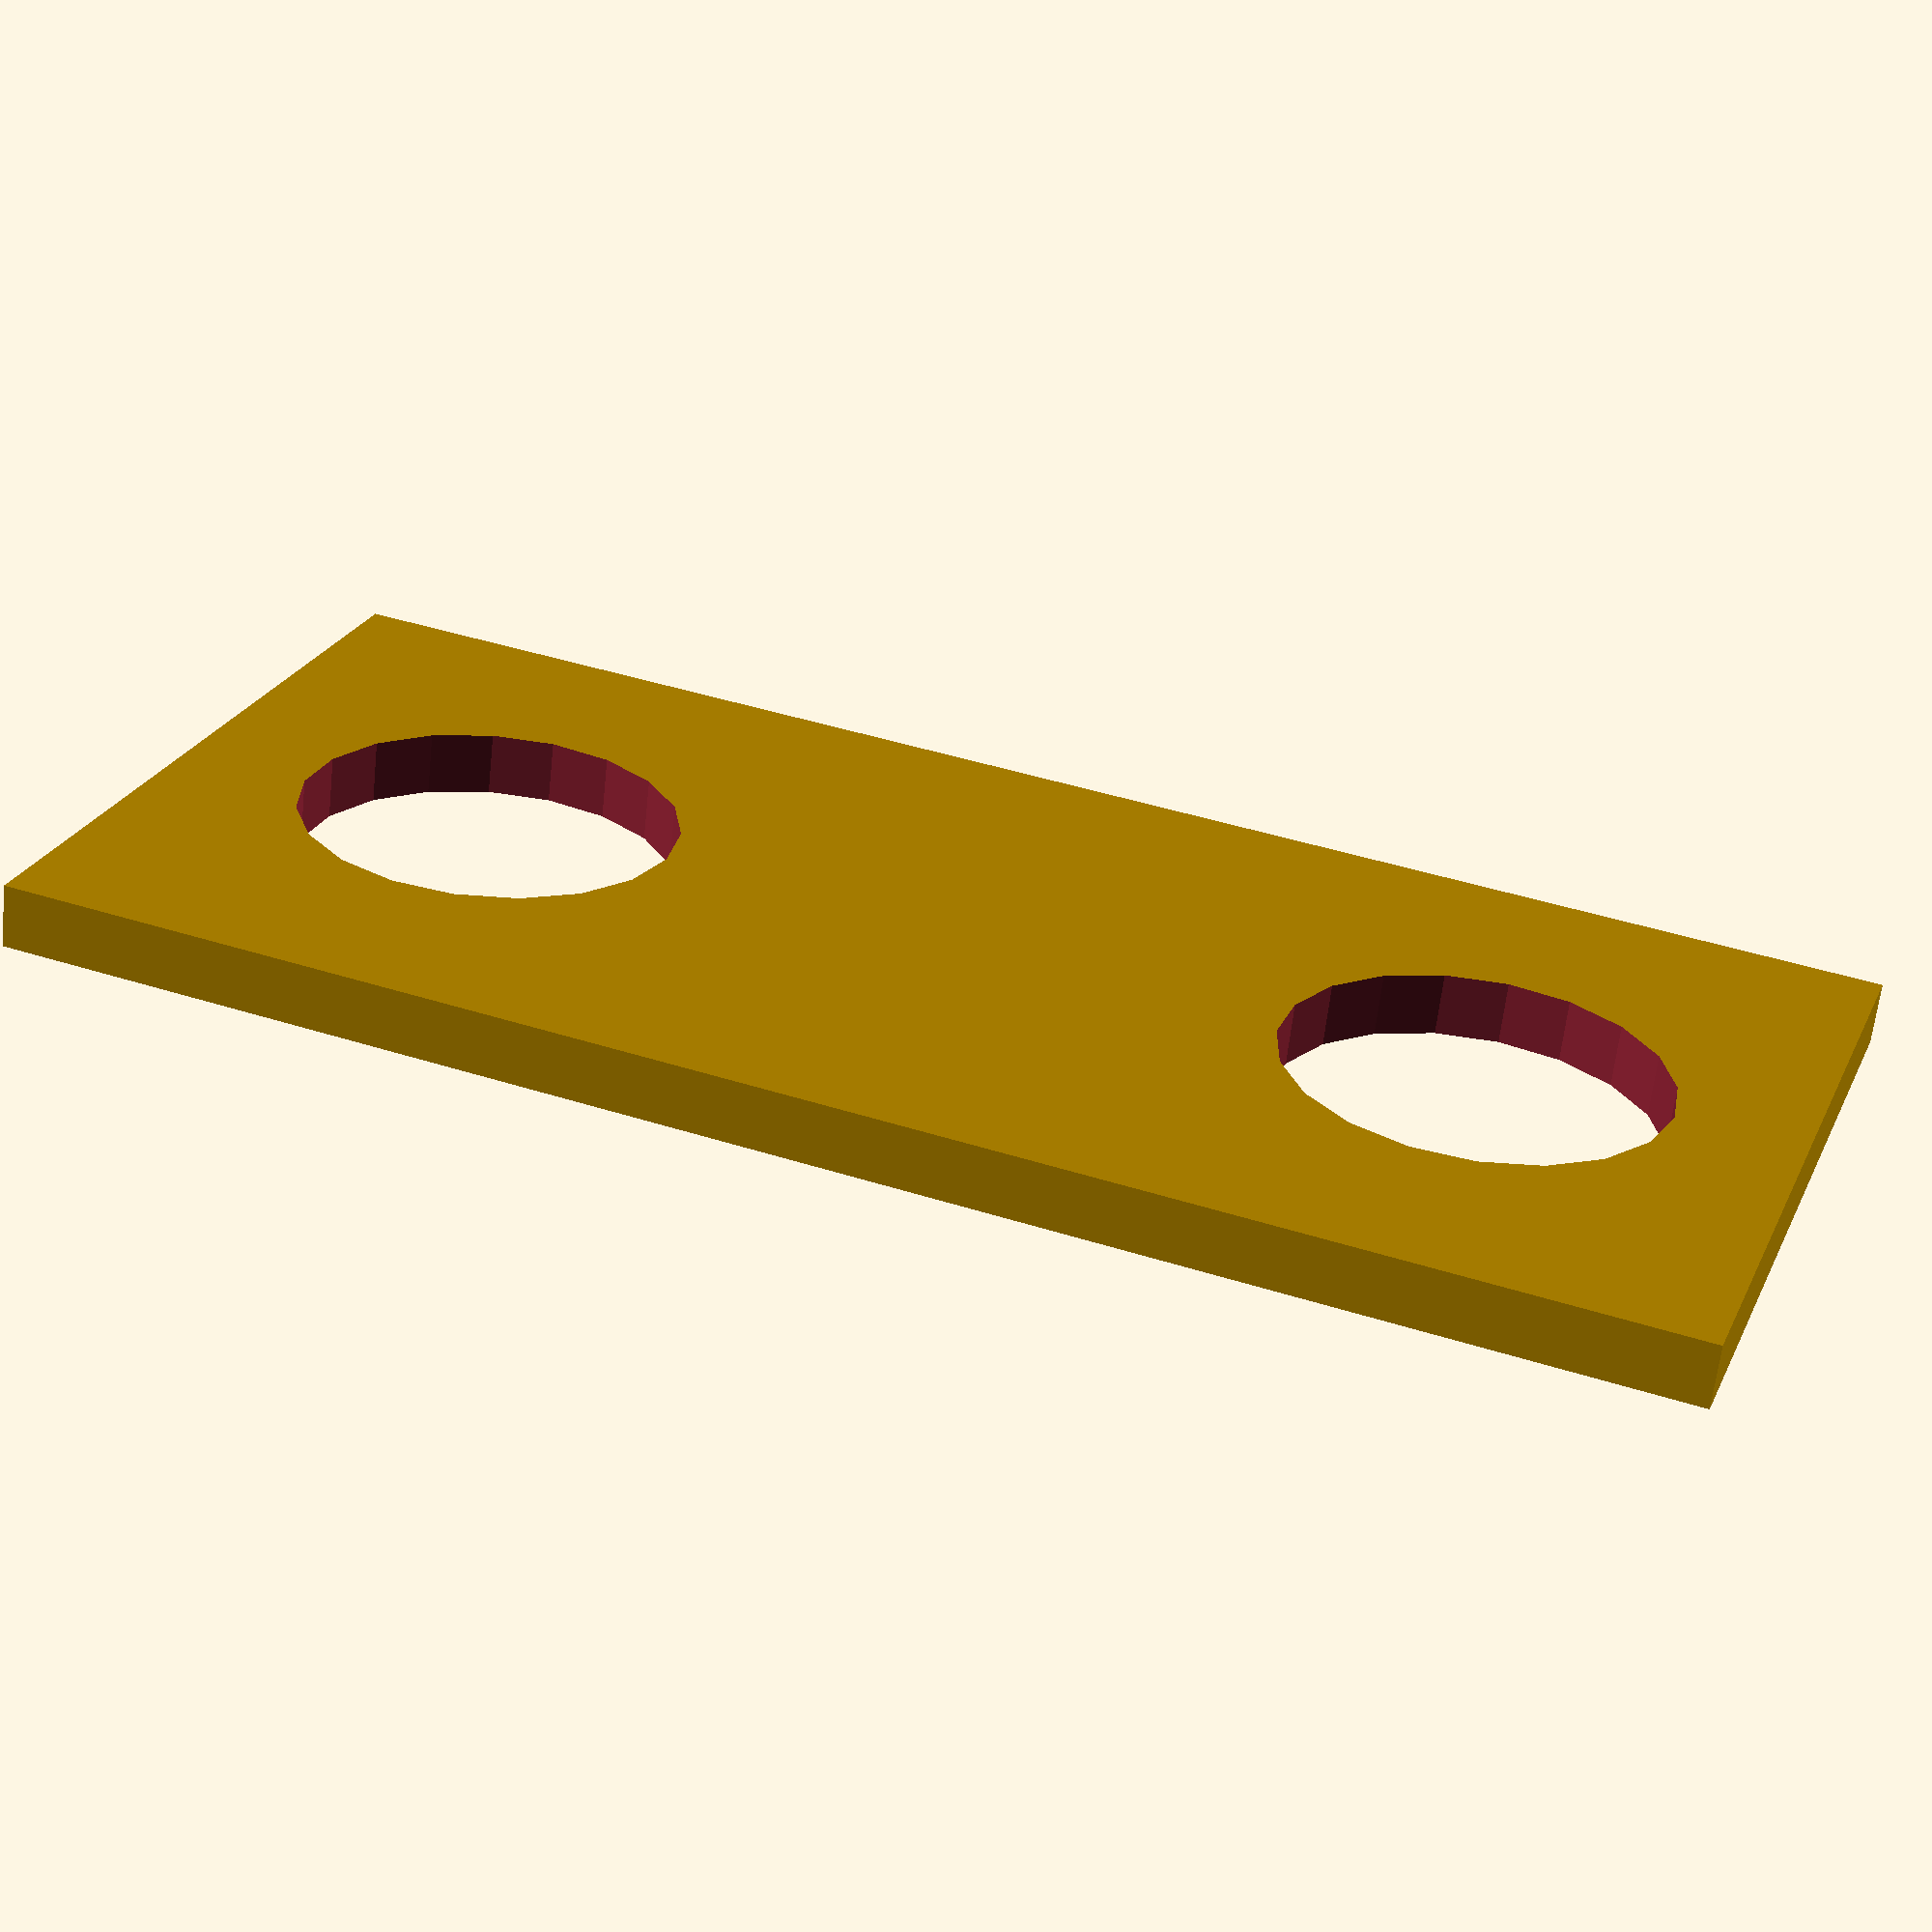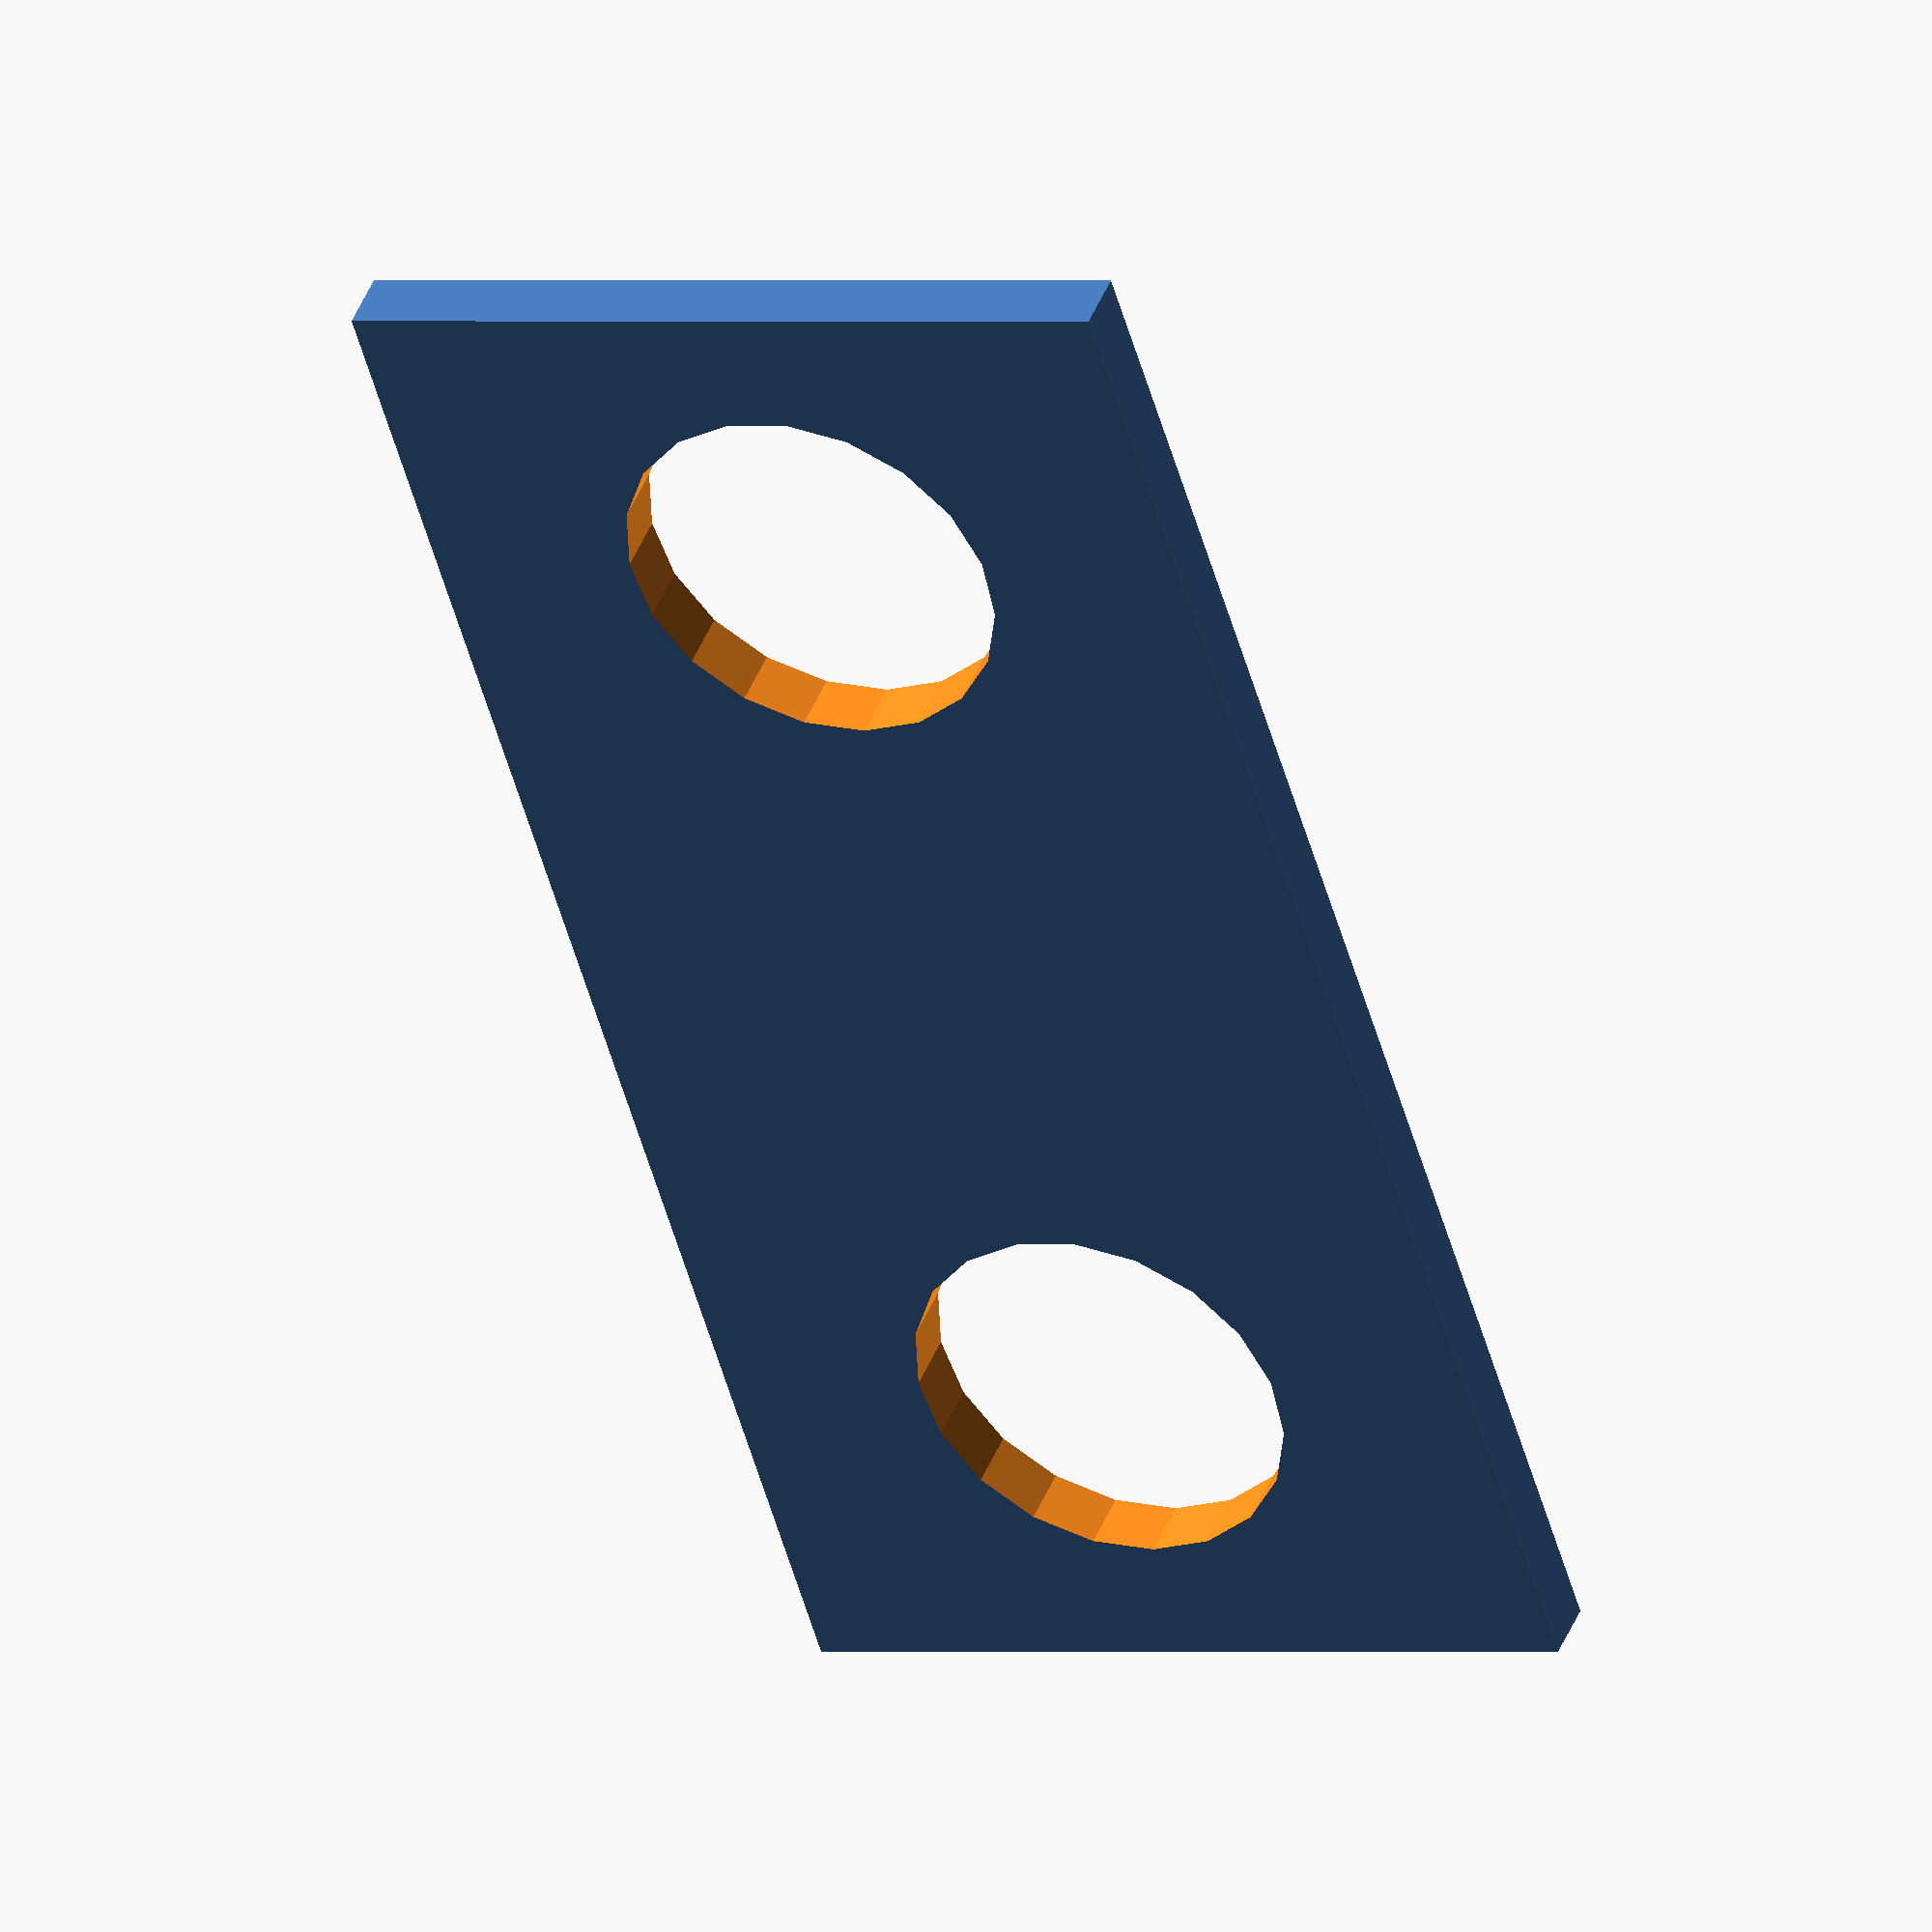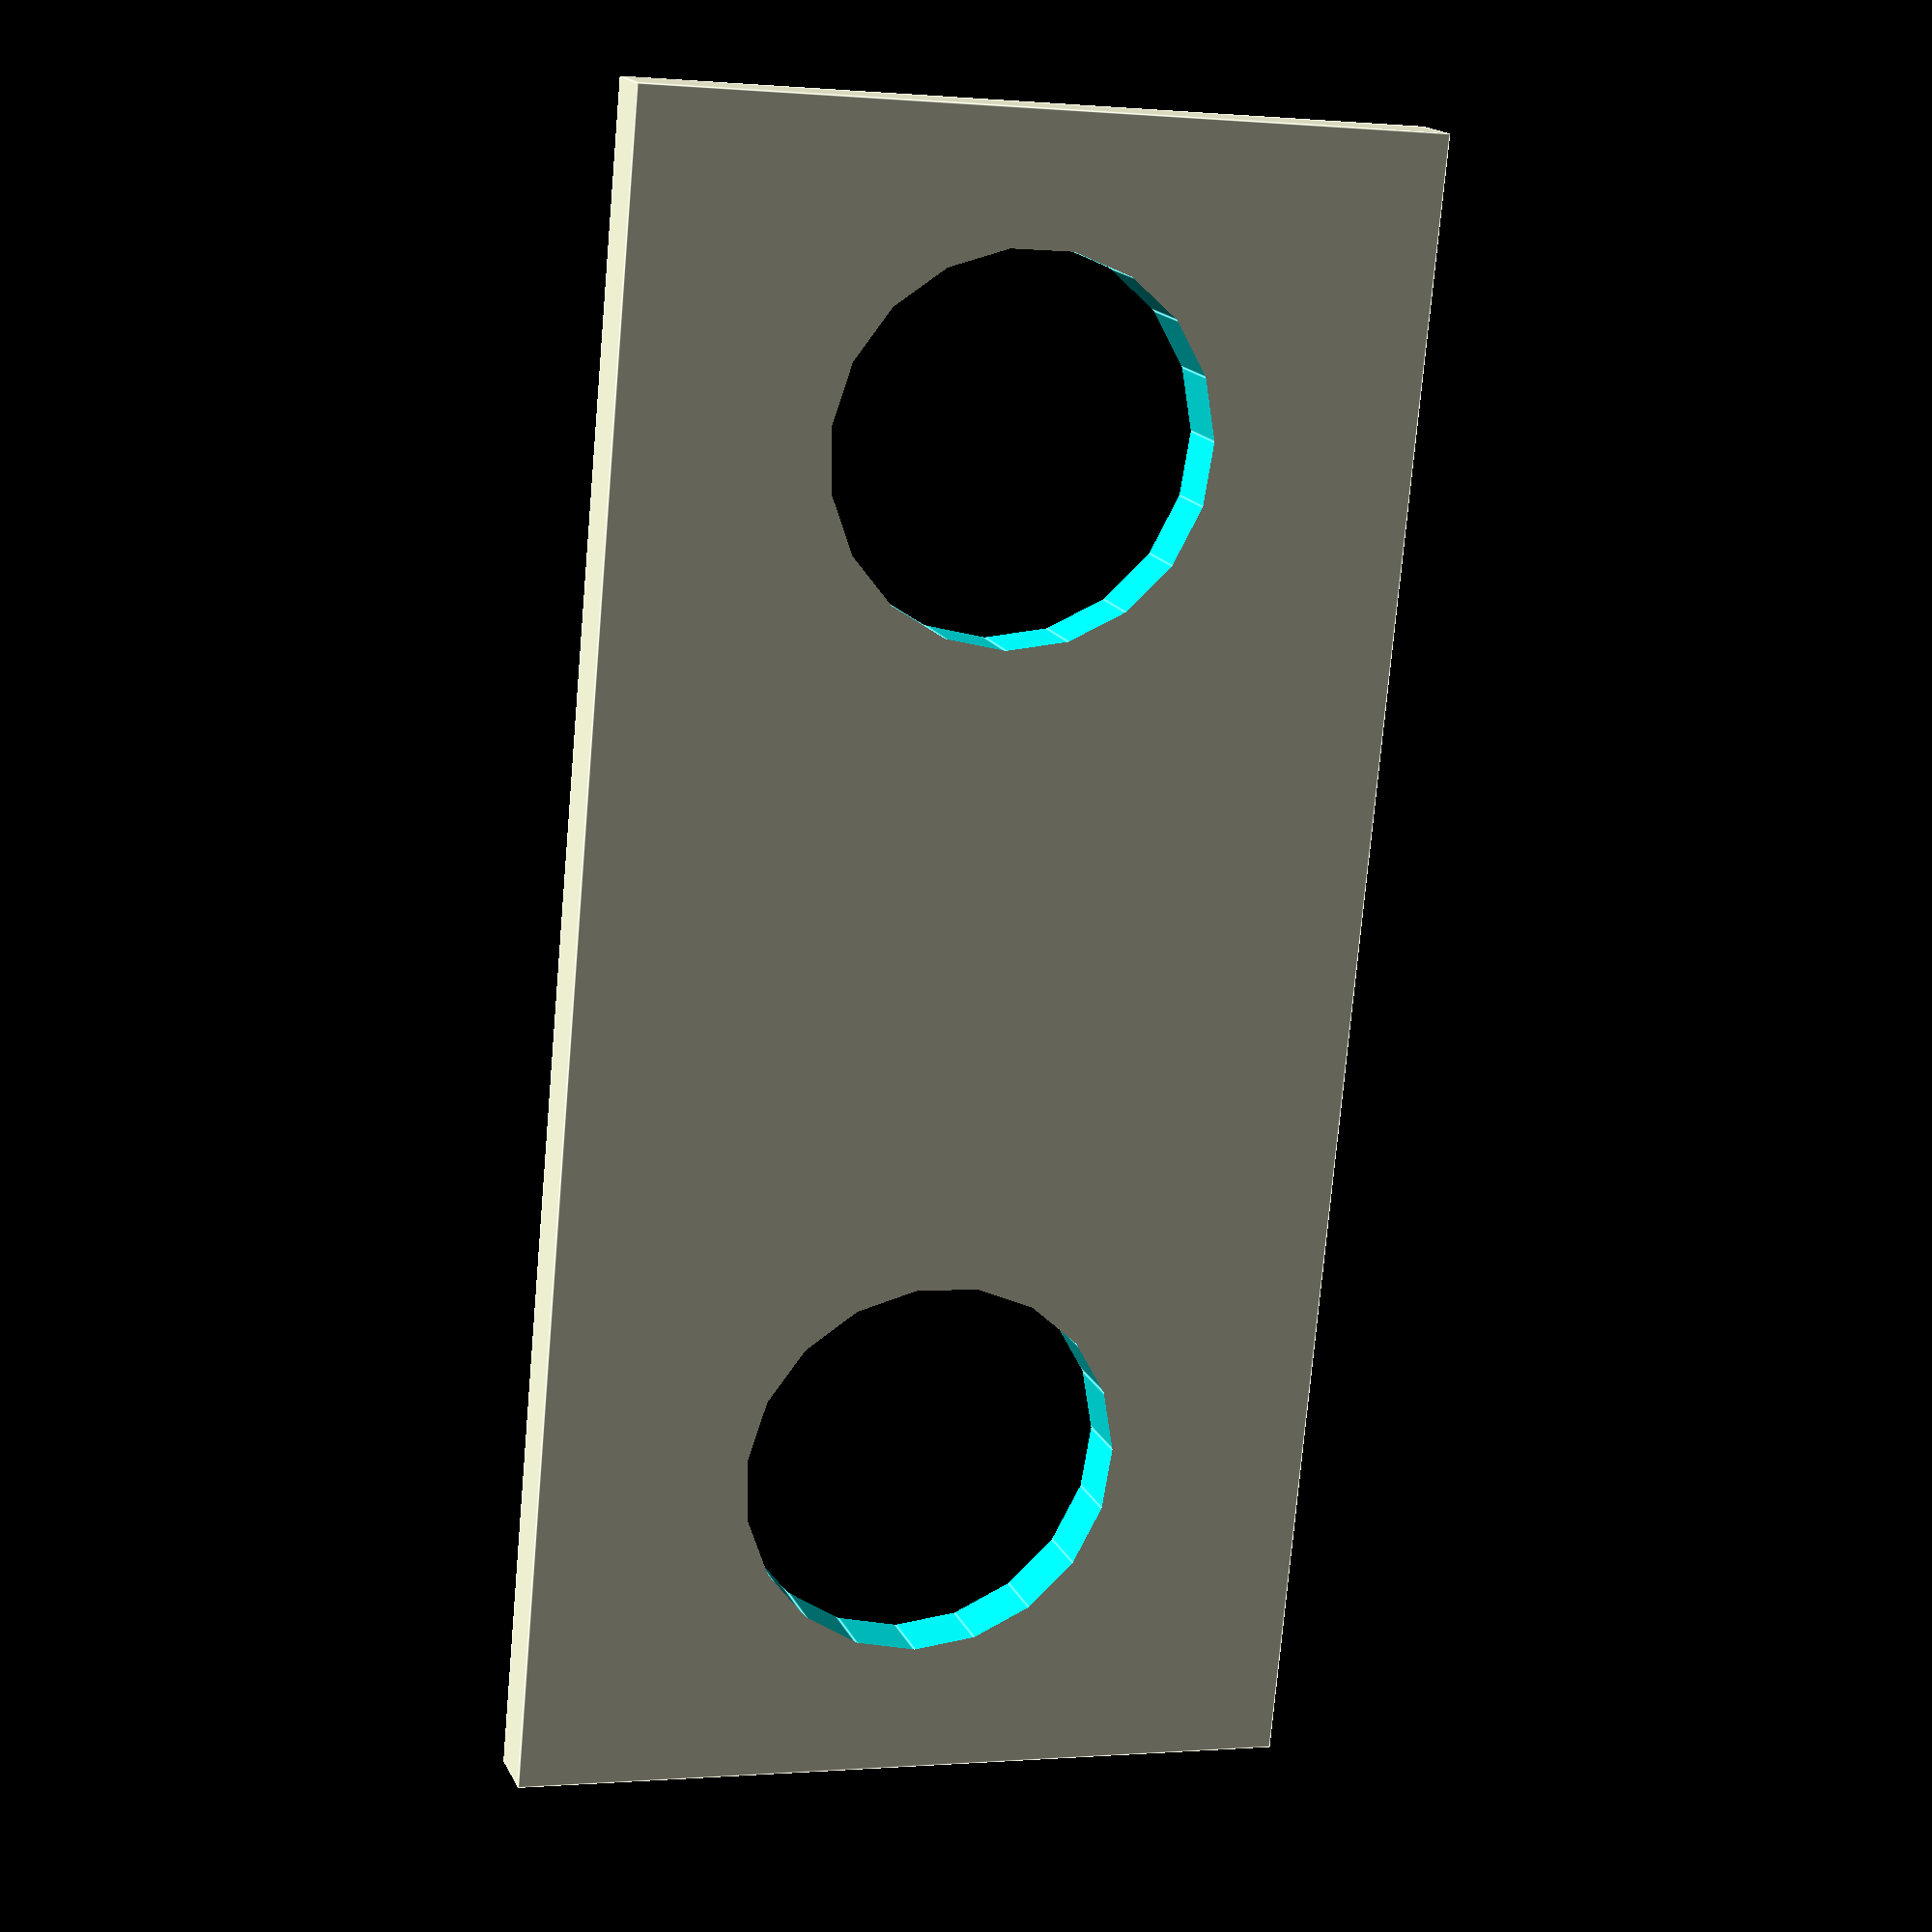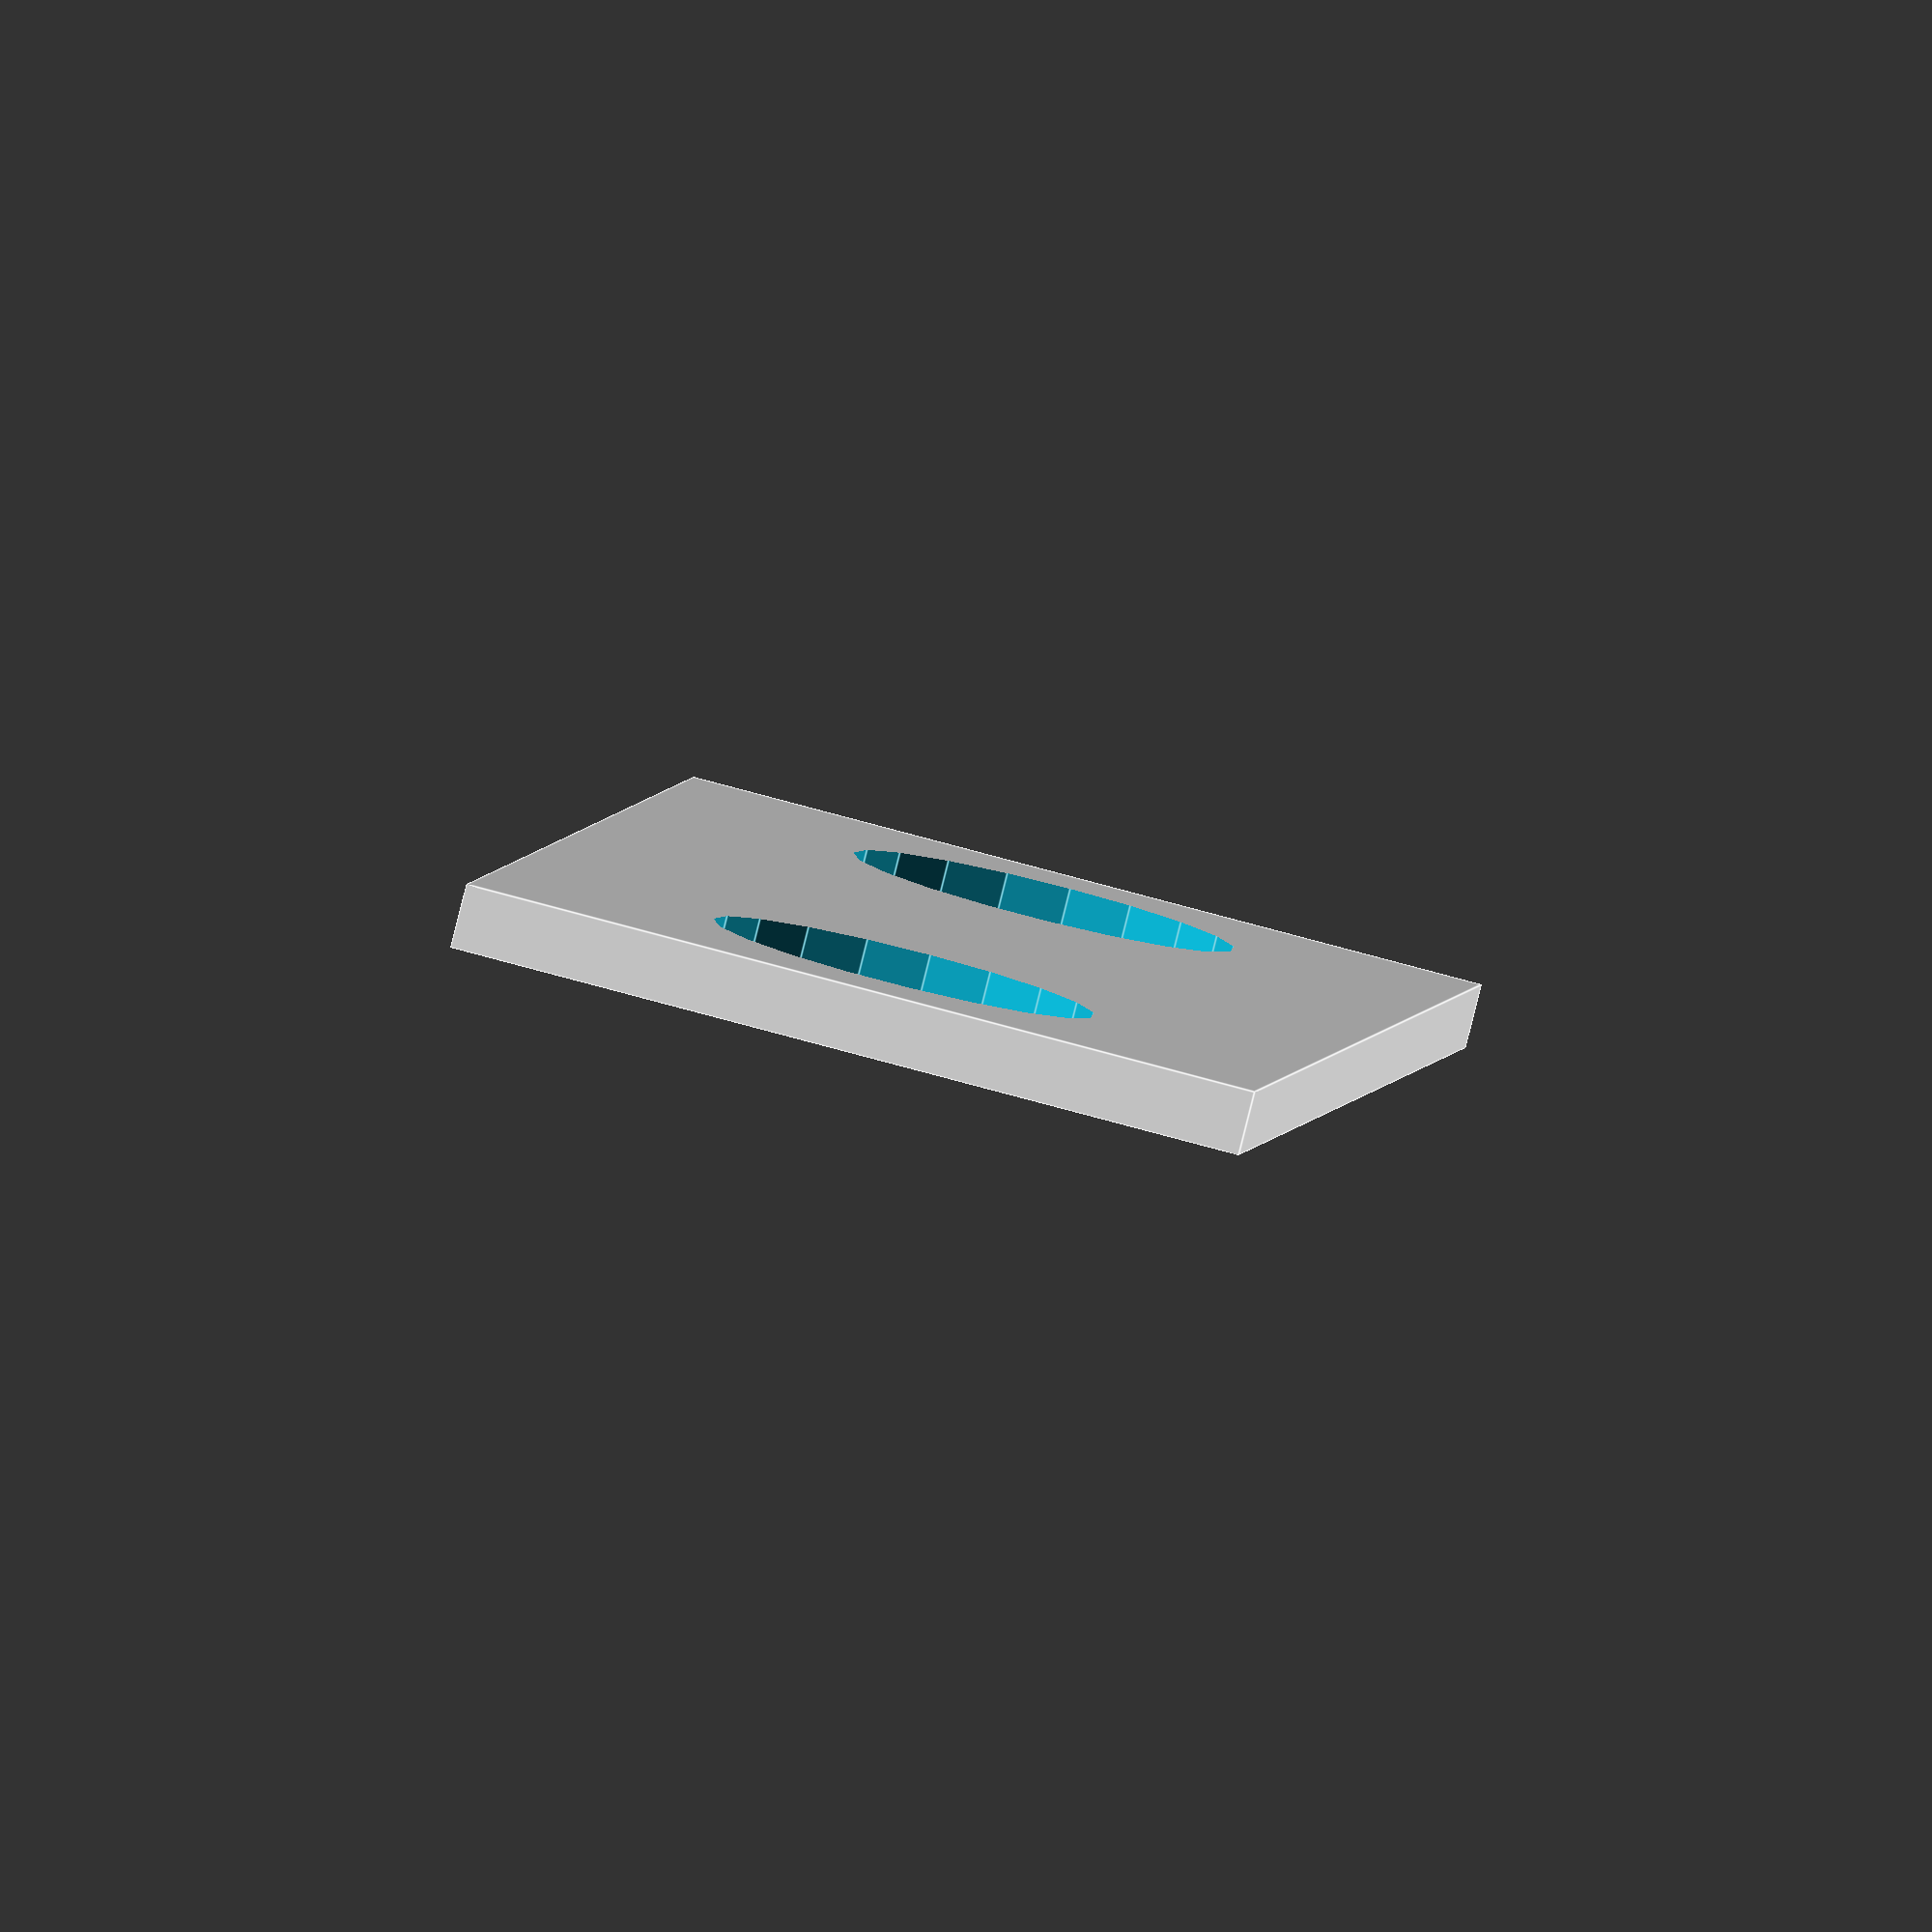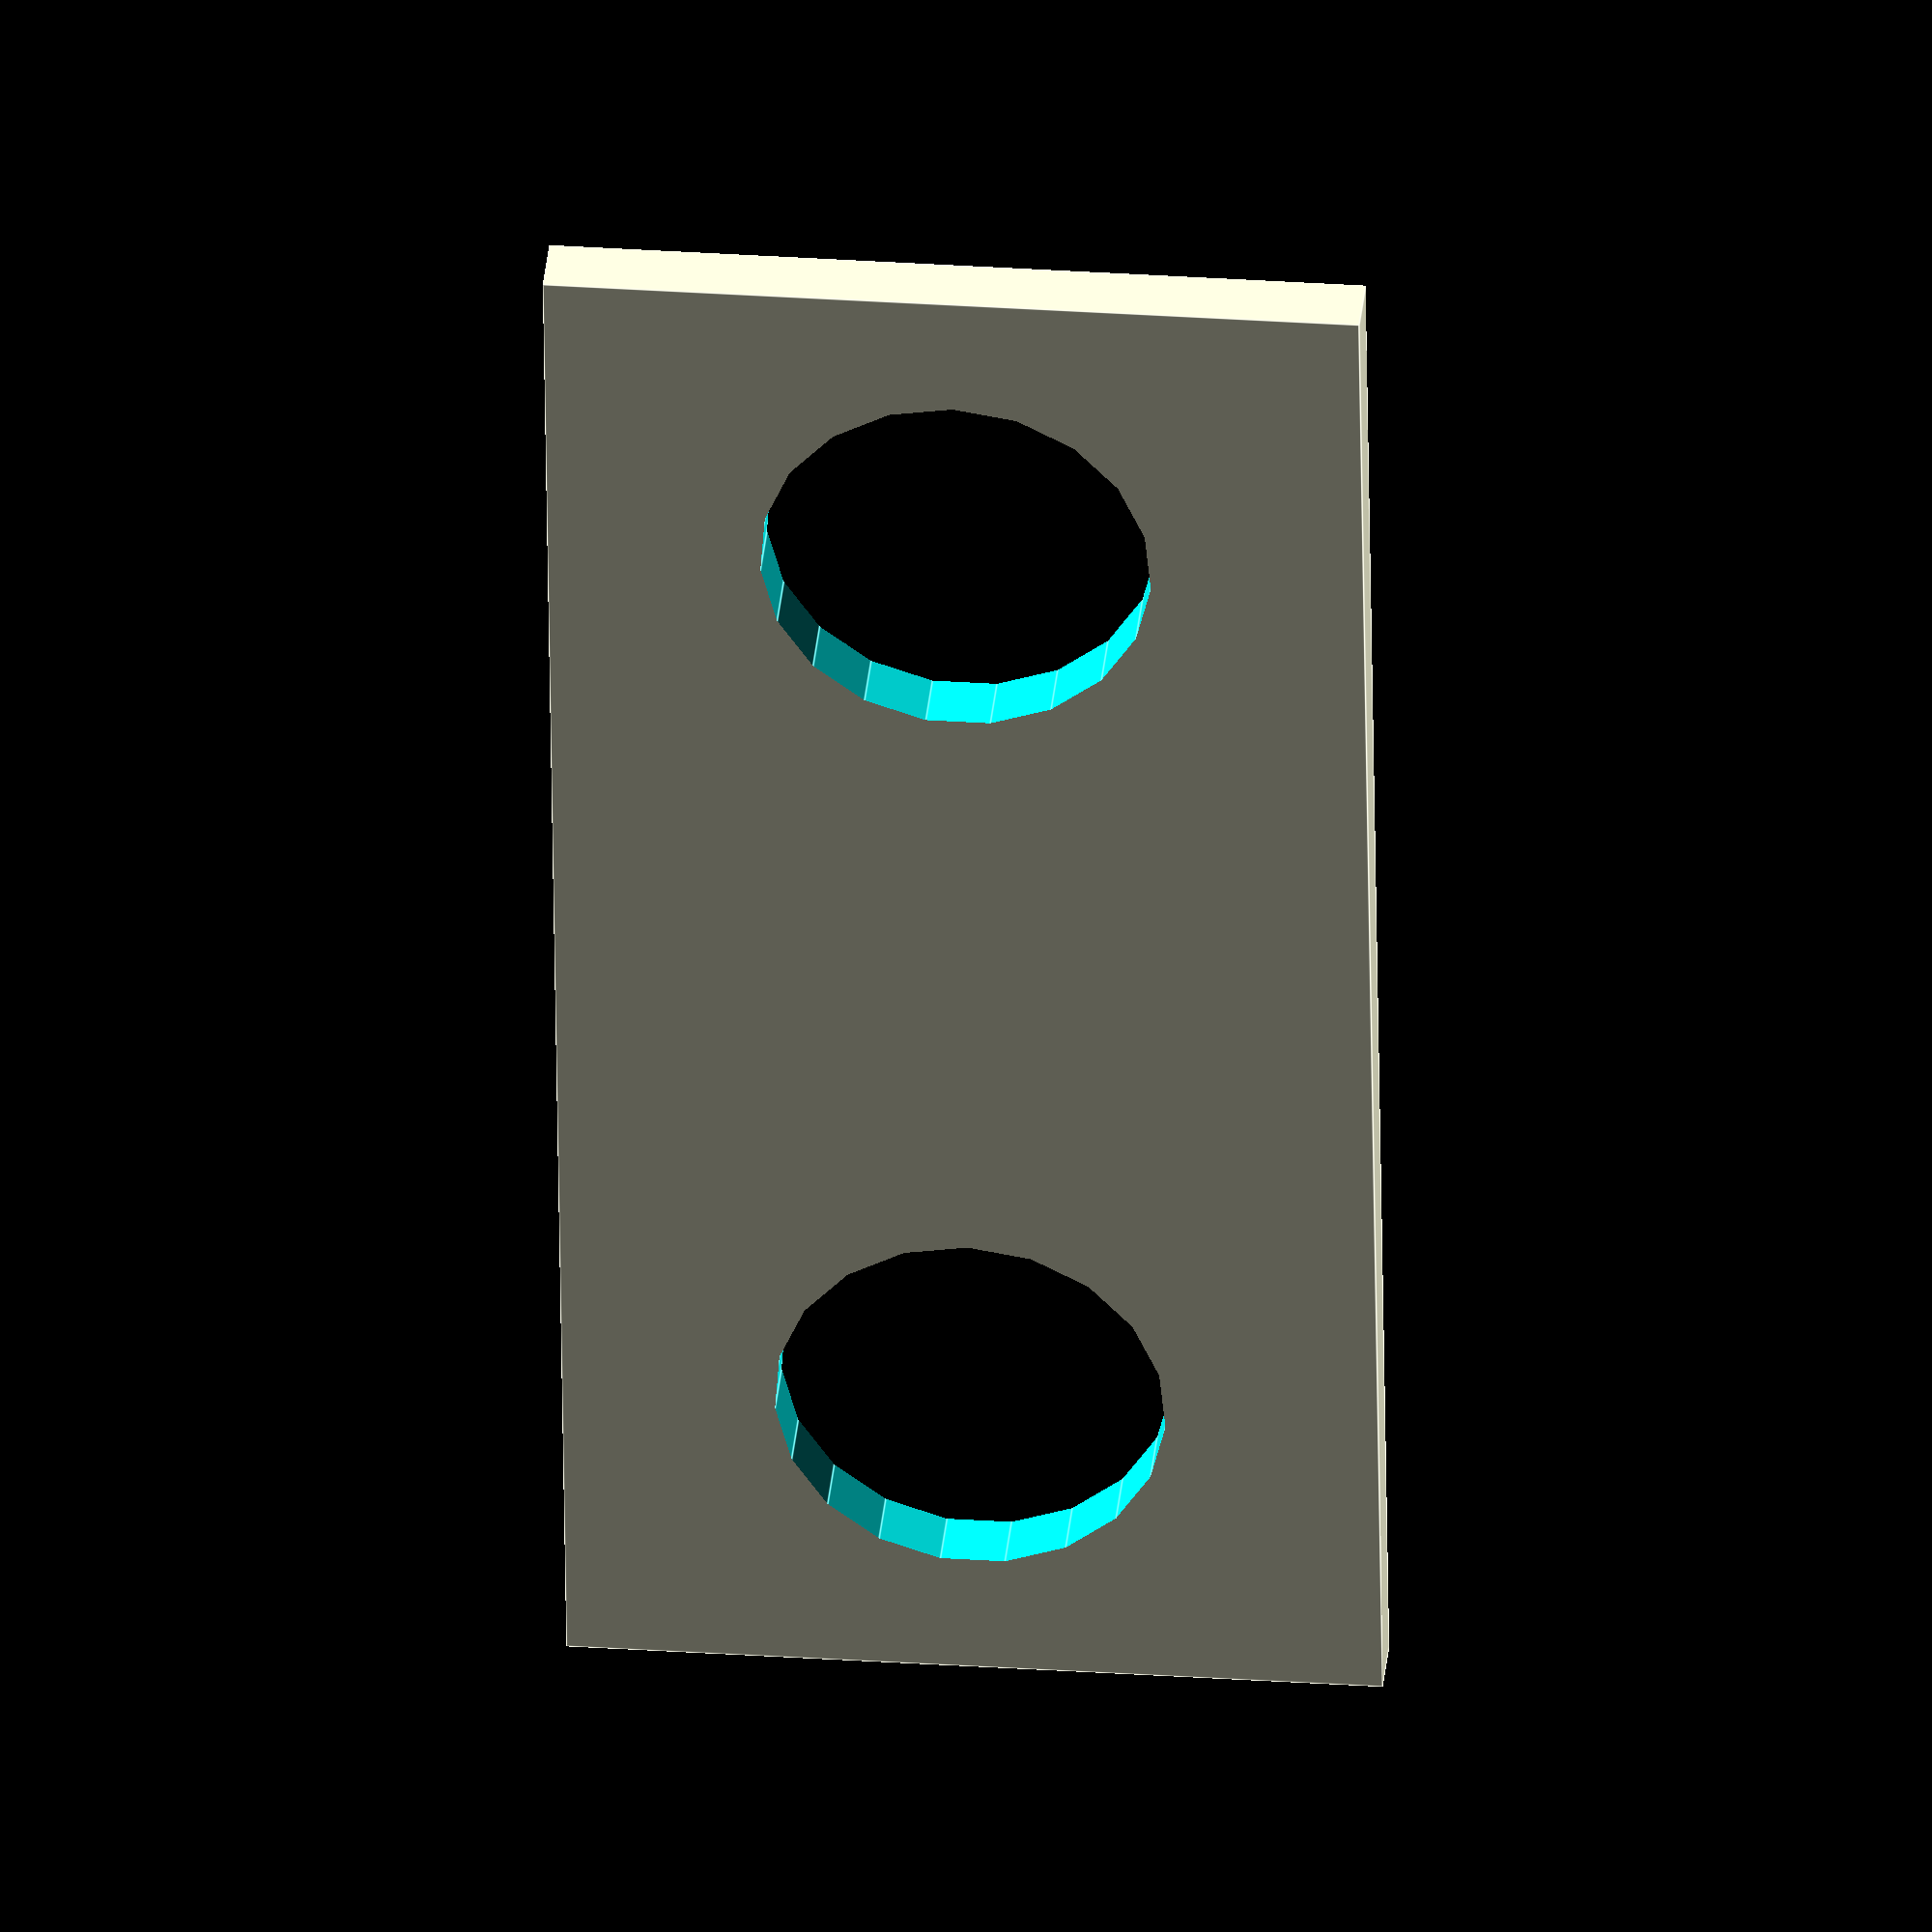
<openscad>
// This is a plate with two 12-mm mounting holes for two tumblers (switch buttons)

back_mount_width  = 52;
back_mount_height = 25;
back_wheel_depth  = 2;
hole_dia          = 12;

module back_mount() {
  difference() {
    cube(size = [back_mount_width, back_mount_height, back_wheel_depth], center = true);
    offsets = [-16, 16];
    for (x = offsets) {
      translate([x, 0, 0]) {
        cylinder(10, r=hole_dia / 2, center=true);
      }
    }
  }
}
rotate([90, 0, 0]) {
  back_mount();
}

</openscad>
<views>
elev=156.0 azim=186.7 roll=160.5 proj=p view=wireframe
elev=359.9 azim=128.7 roll=116.1 proj=o view=wireframe
elev=180.3 azim=254.3 roll=288.9 proj=p view=edges
elev=294.1 azim=118.7 roll=106.1 proj=o view=edges
elev=150.8 azim=97.9 roll=84.2 proj=o view=edges
</views>
